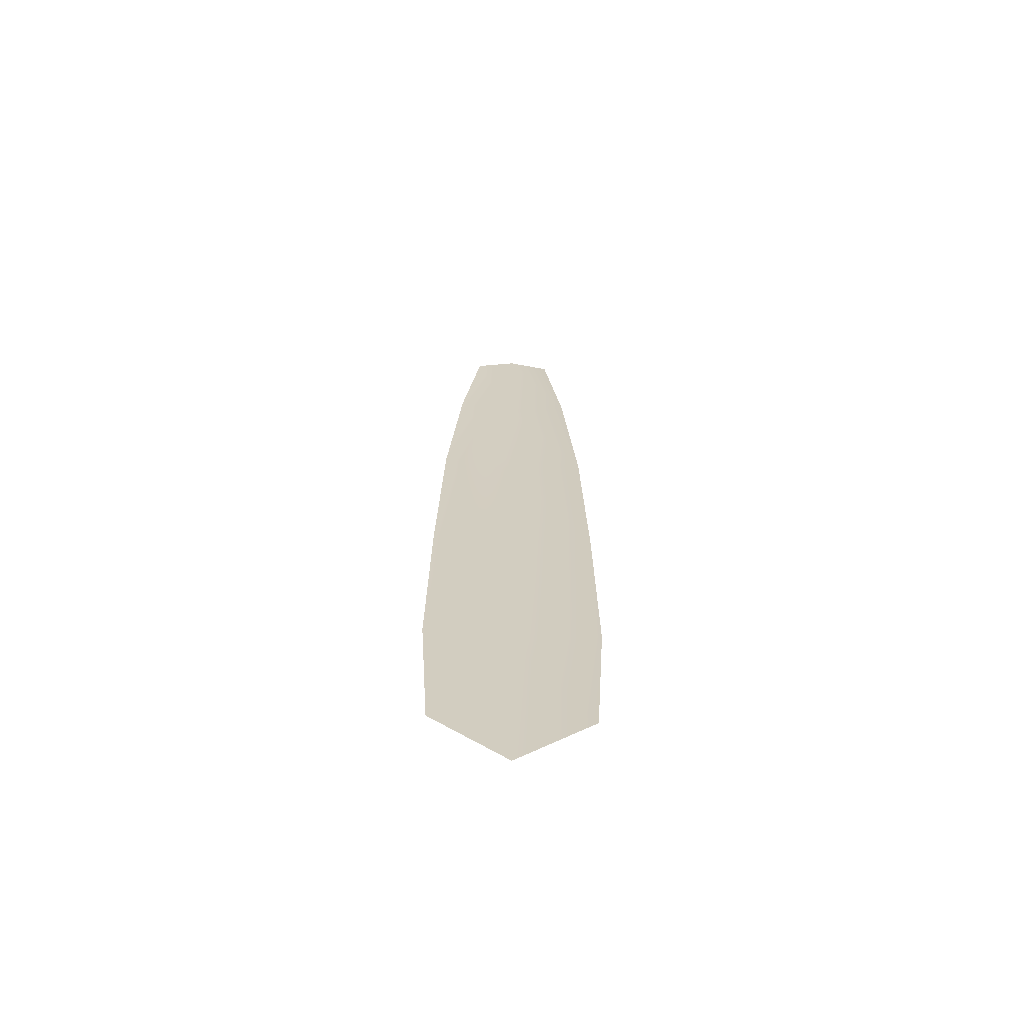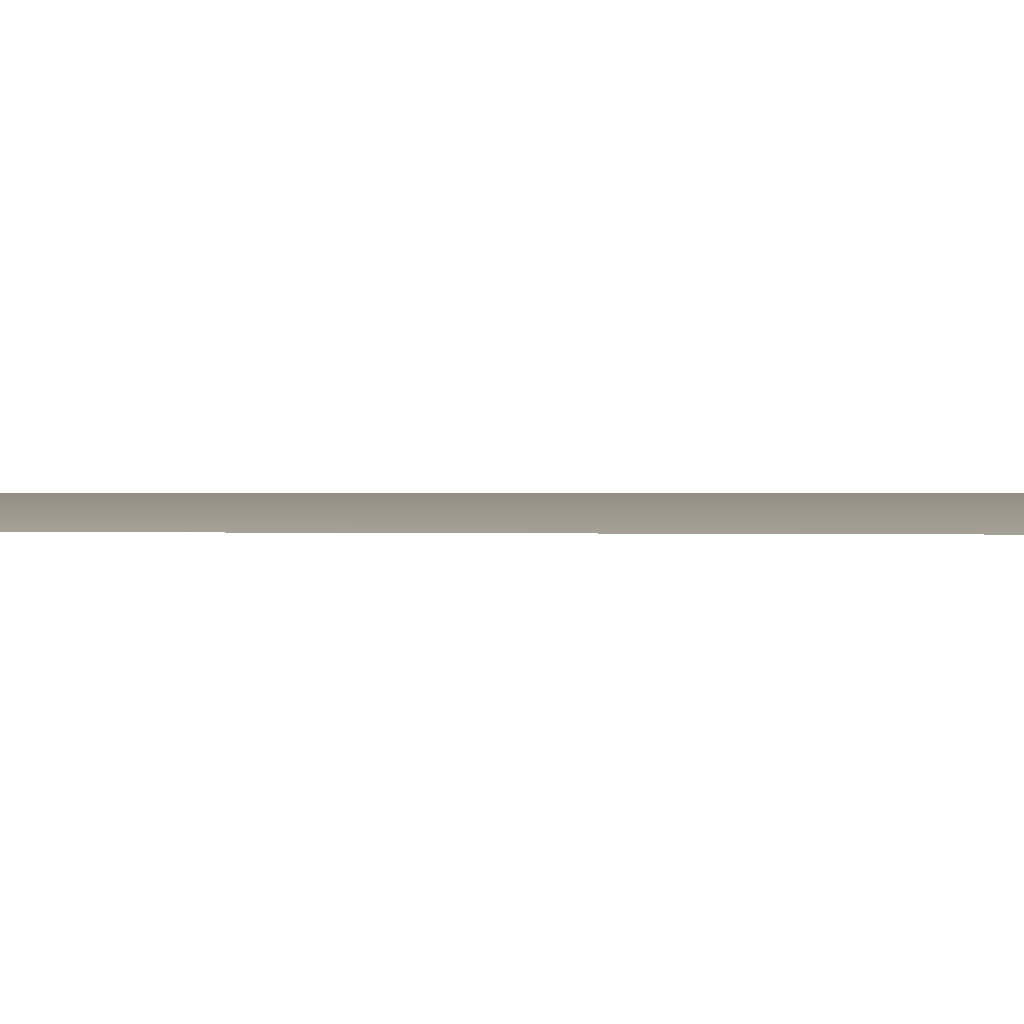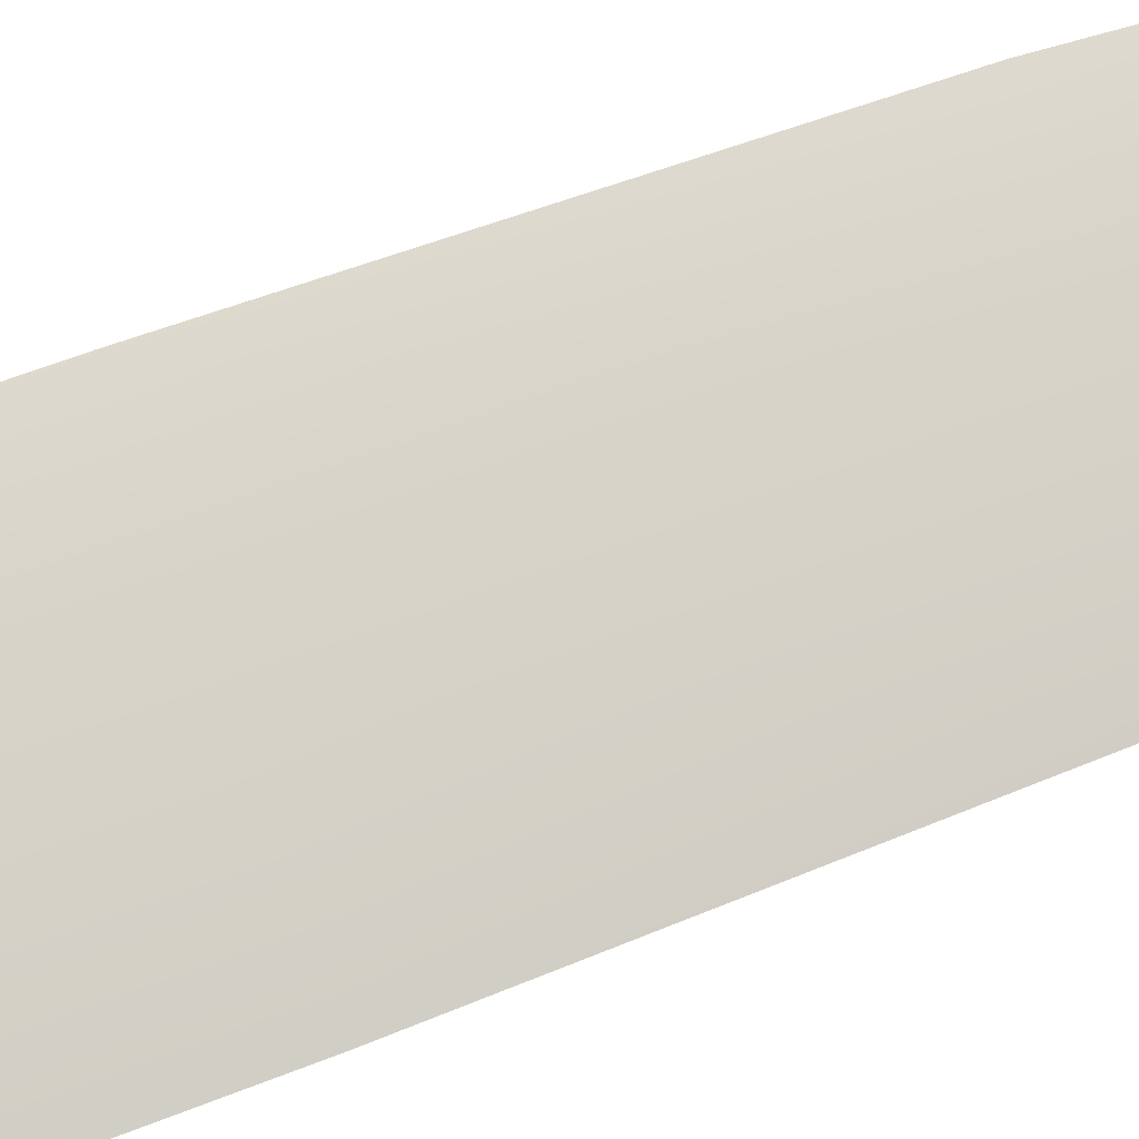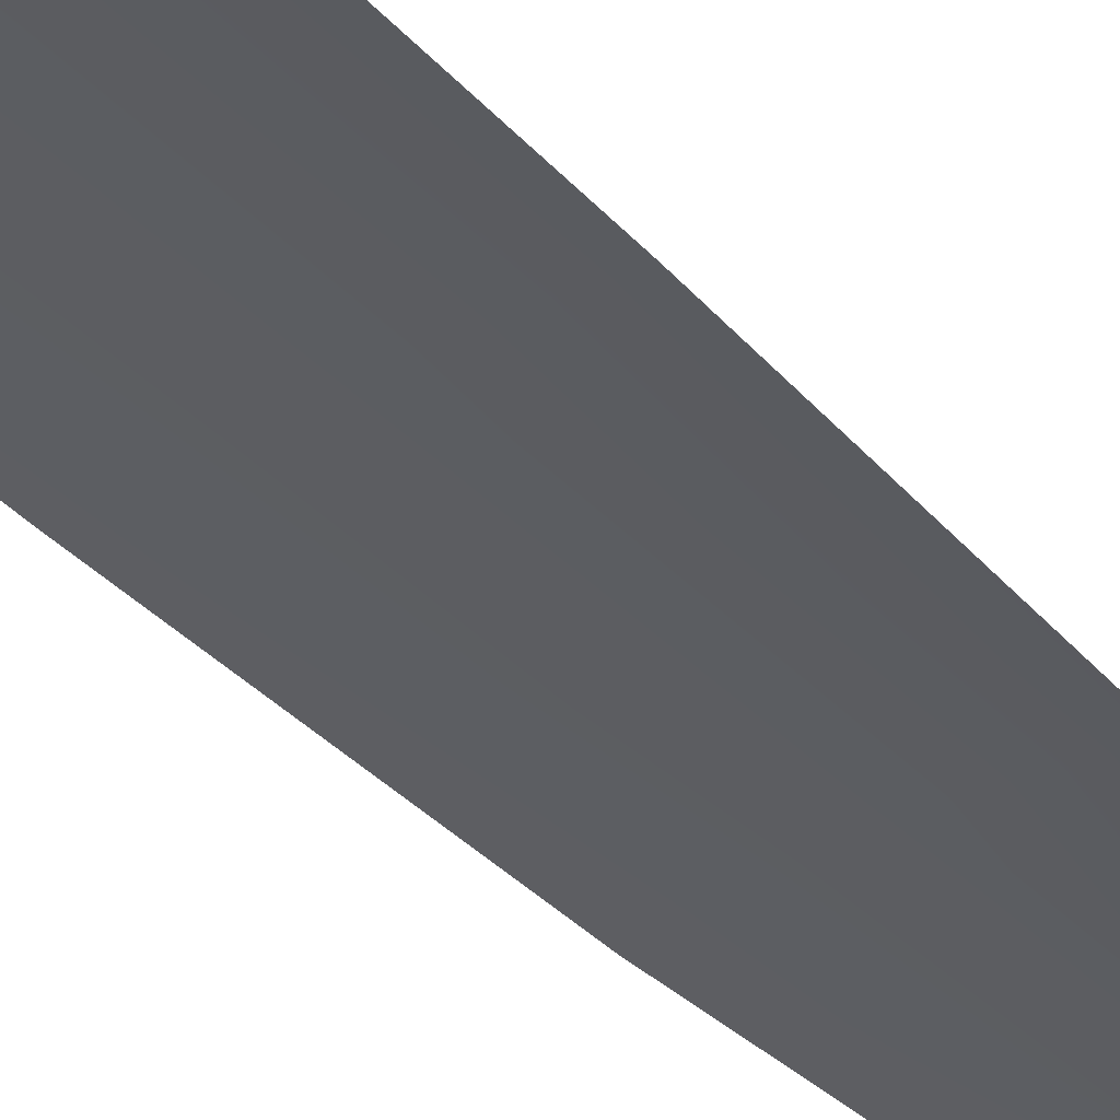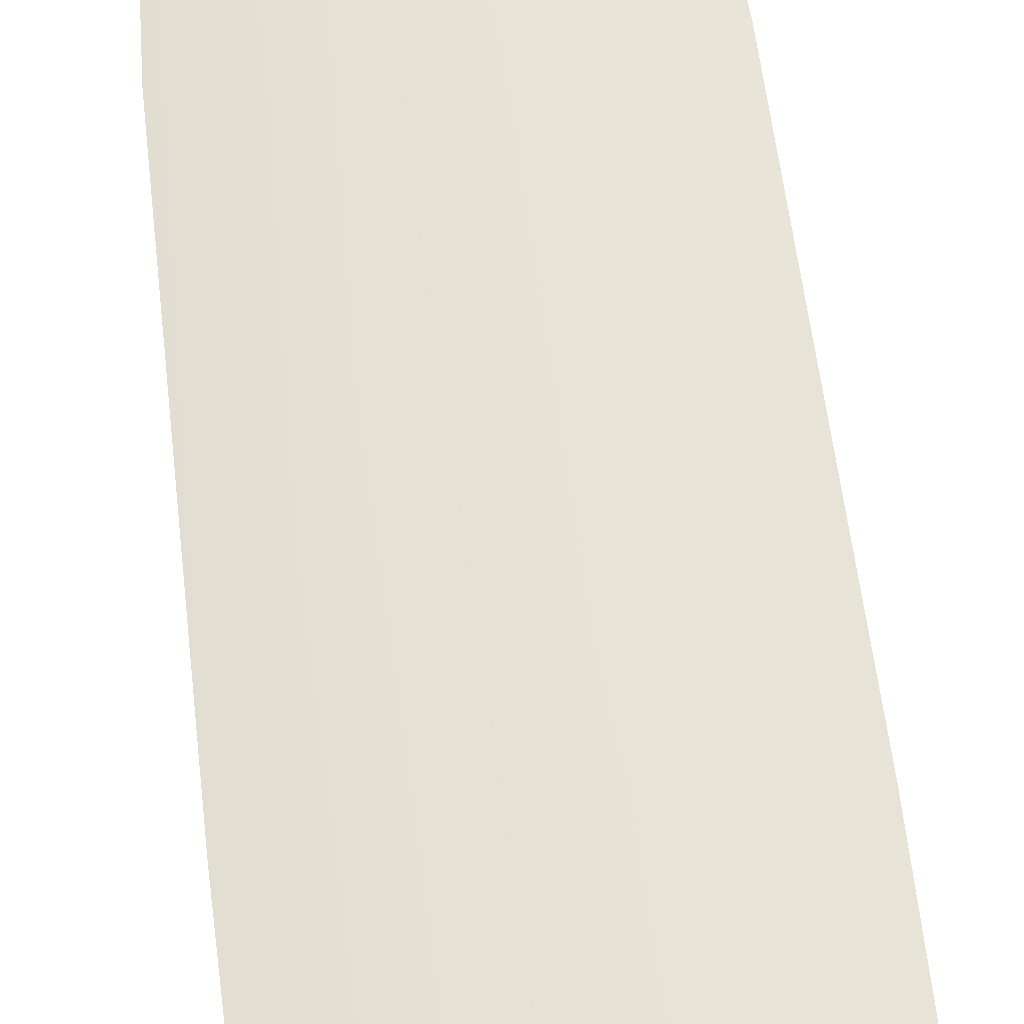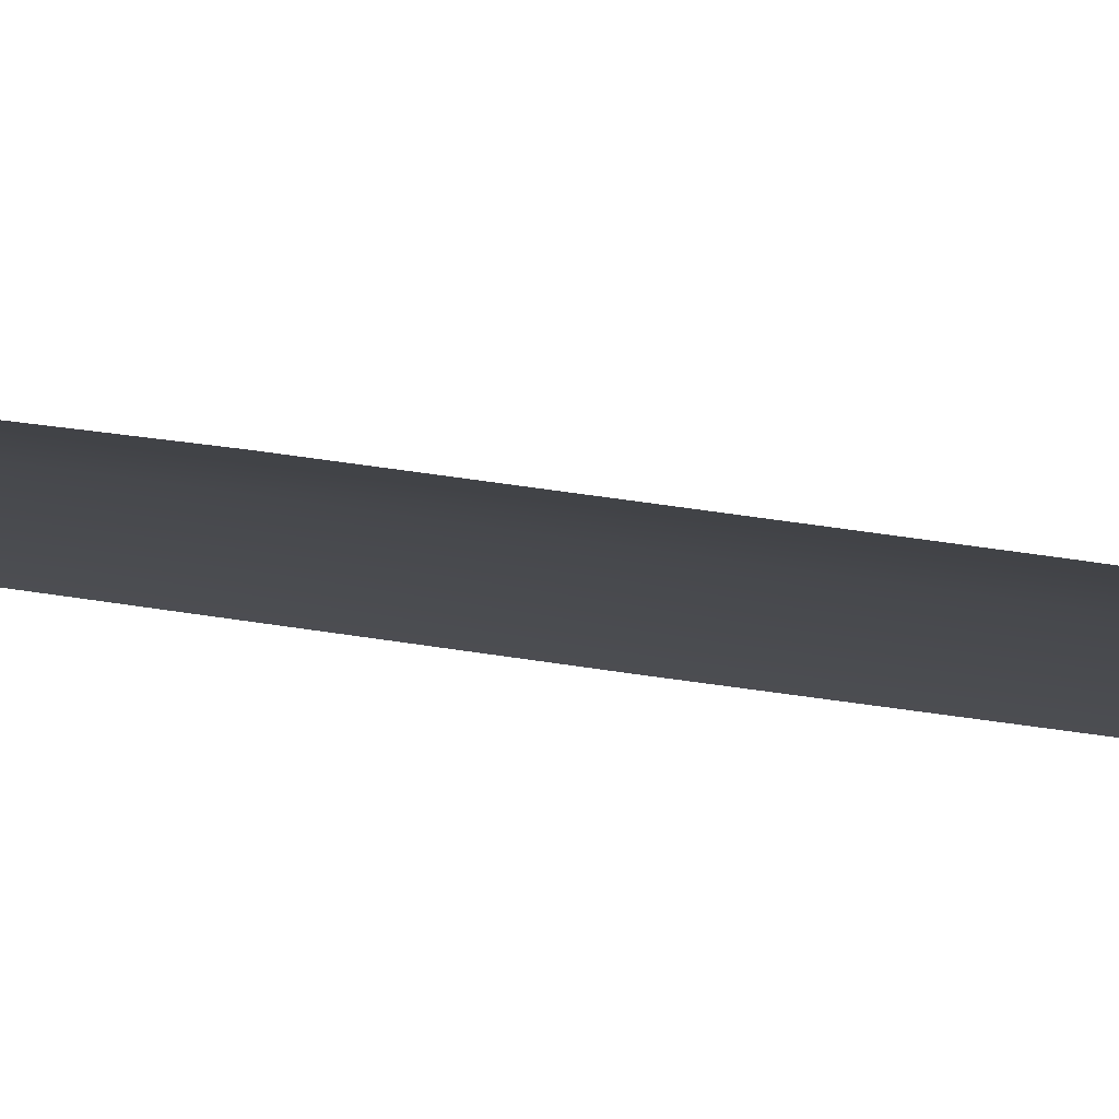
<metadata>
{"format":"obj","ext":"obj","renderer":"f3d","projection":"perspective","resolution":1024,"background":"white","views":[{"elev":-65.9,"azim":-2.9,"up":"+Z"},{"elev":0.2,"azim":112.1,"up":"+Y"},{"elev":77.4,"azim":-109.9,"up":"+Y"},{"elev":-36.0,"azim":-144.5,"up":"+Y"},{"elev":63.6,"azim":173.0,"up":"+Y"},{"elev":-11.4,"azim":55.4,"up":"+Y"}]}
</metadata>
<code>
o feather_tail_secondary_005
v 0.002728 0.05904 -0.1056
v -0.002728 0.05904 -0.1056
v 0 0.05962 -0.1028
v 0.003955 0.05904 -0.1147
v 0.004873 0.05904 -0.1265
v -0.004873 0.05904 -0.1265
v -0.003955 0.05904 -0.1147
v 0 0.05962 -0.1147
v 0 0.05962 -0.1265
v 0.004781 0.05904 -0.1634
v 0.005413 0.05904 -0.1533
v 0.005261 0.05904 -0.1399
v -0.005261 0.05904 -0.1399
v -0.005413 0.05904 -0.1533
v -0.004781 0.05904 -0.1634
v 0 0.05962 -0.1668
v 0 0.05962 -0.1533
v 0 0.05962 -0.1399
f 3 1 4 8
f 8 4 5 9
f 2 3 8 7
f 7 8 9 6
f 9 5 12 18
f 18 12 11 17
f 17 11 10 16
f 6 9 18 13
f 13 18 17 14
f 14 17 16 15

</code>
